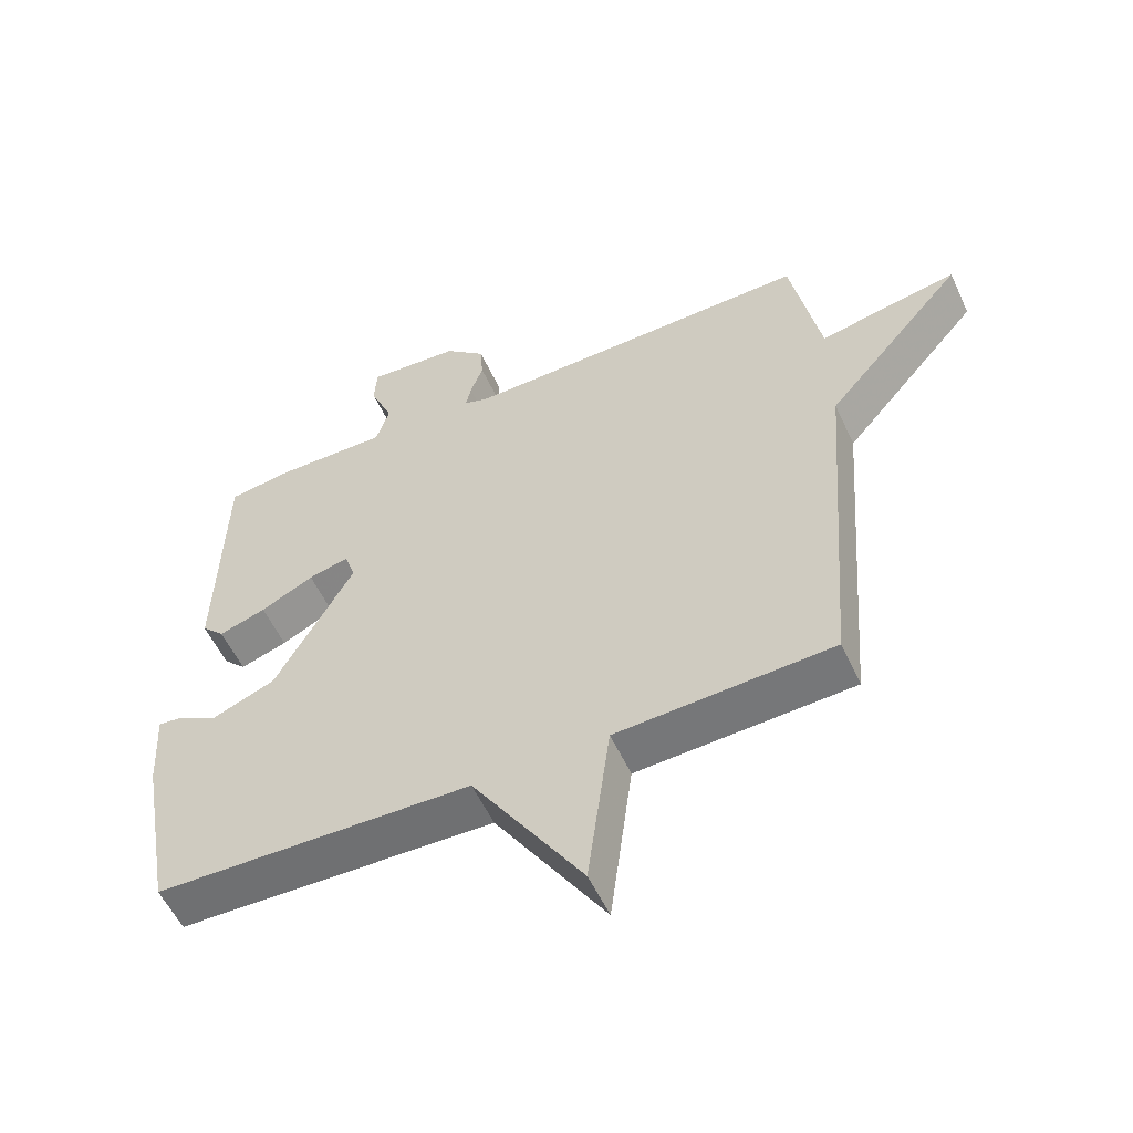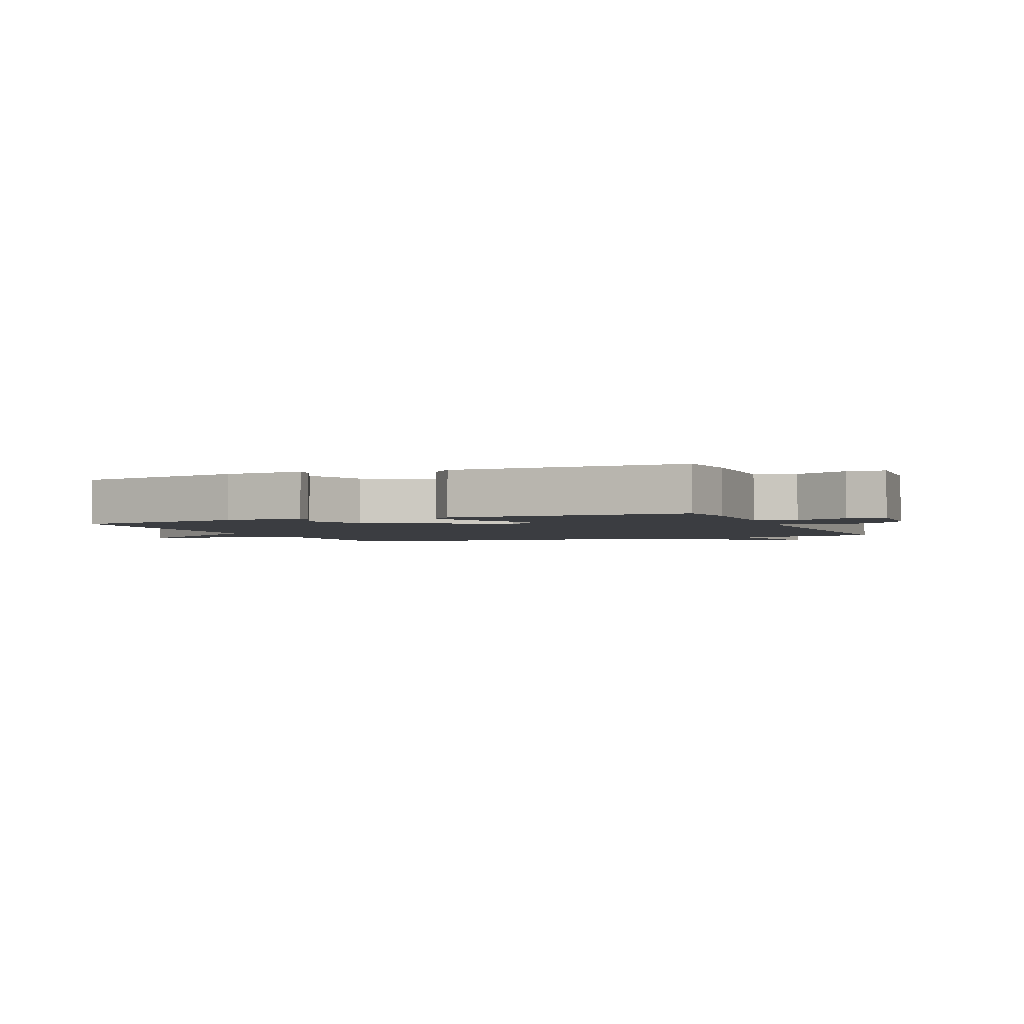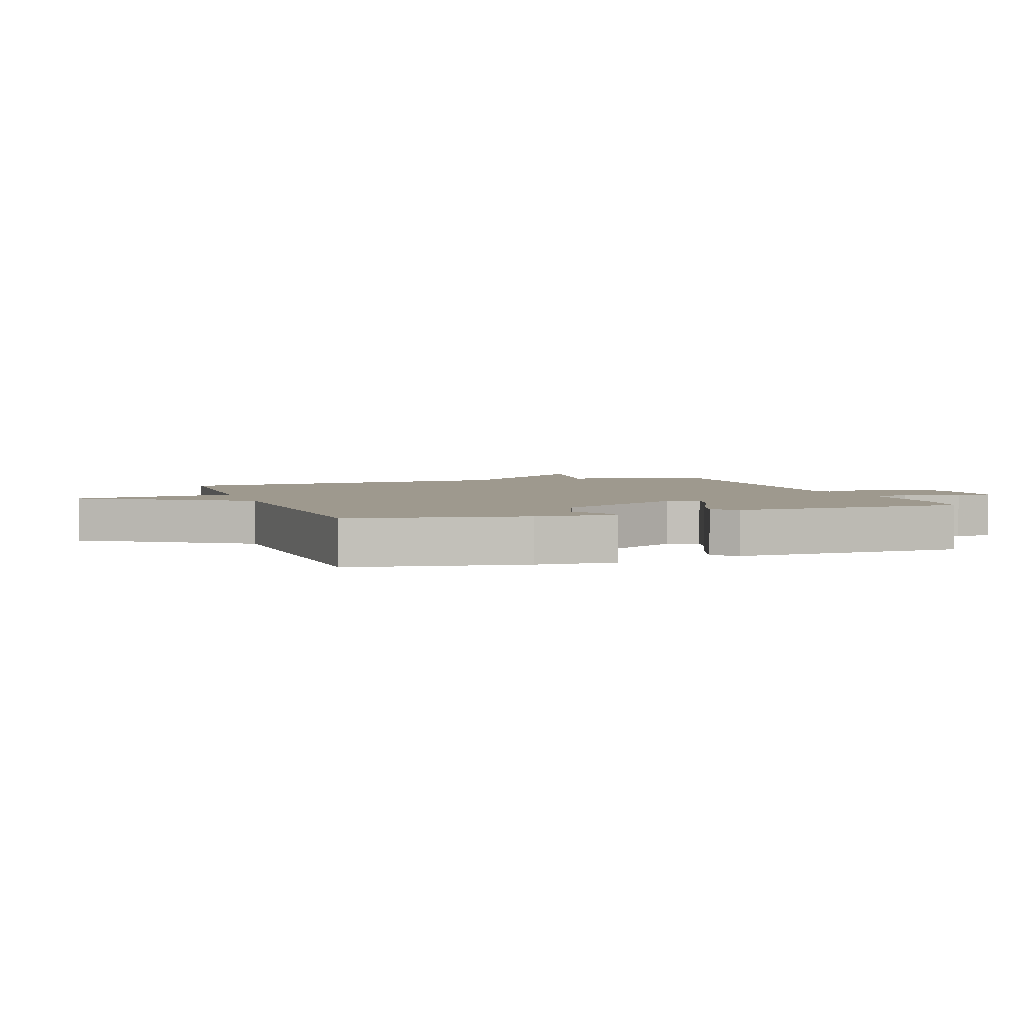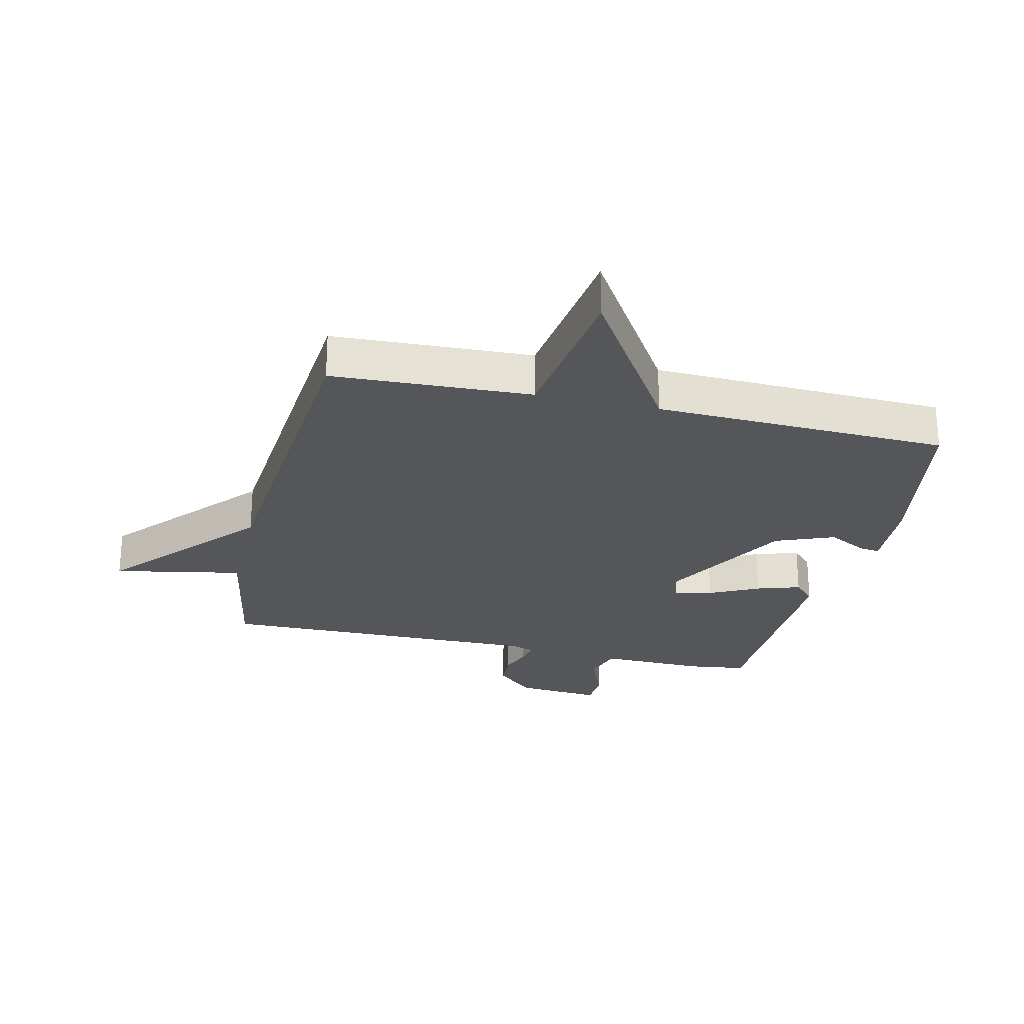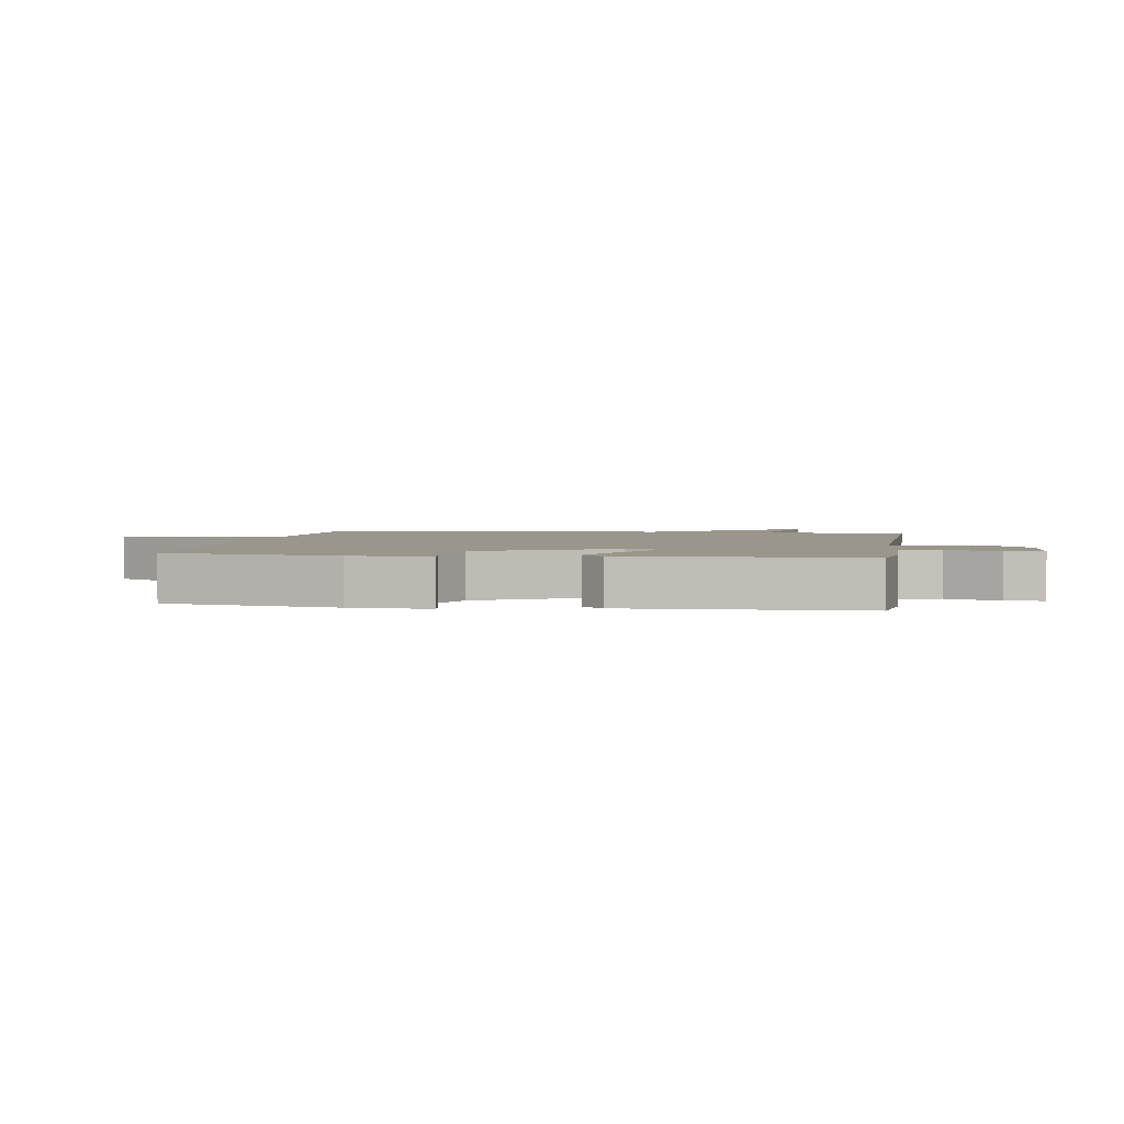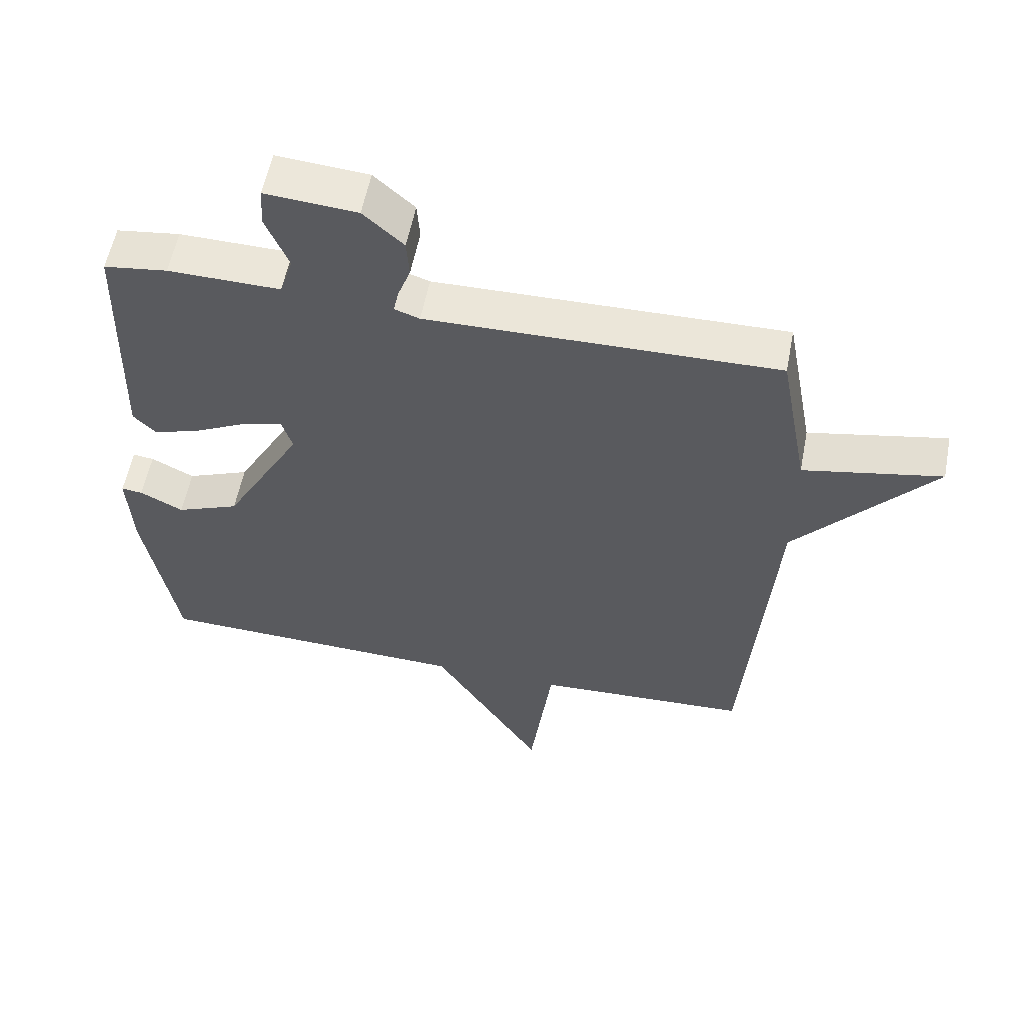
<metadata>
{"format":"obj","ext":"obj","renderer":"f3d","projection":"perspective","resolution":1024,"background":"white","views":[{"elev":-55.8,"azim":24.7,"up":"+Z"},{"elev":-2.5,"azim":-67.0,"up":"+Y"},{"elev":3.5,"azim":-109.2,"up":"+Y"},{"elev":-25.7,"azim":166.7,"up":"+Y"},{"elev":2.5,"azim":-80.8,"up":"+Y"},{"elev":56.6,"azim":10.9,"up":"+Z"}]}
</metadata>
<code>
v -0.5 0.07 -0.5
v -0.55 0.07 -0.222
v -0.557 0.07 -0.094
v -0.525 0.07 -0.098
v -0.46 0.07 -0.131
v -0.365 0.07 -0.093
v -0.247 0.07 0.118
v -0.263 0.07 0.168
v -0.324 0.07 0.153
v -0.404 0.07 0.113
v -0.475 0.07 0.09
v -0.509 0.07 0.125
v -0.5 0.07 0.5
v -0.404 0.07 0.513
v -0.234 0.07 0.51
v -0.214 0.07 0.573
v -0.249 0.07 0.657
v -0.245 0.07 0.717
v -0.106 0.07 0.706
v -0.045 0.07 0.651
v -0.041 0.07 0.593
v -0.06 0.07 0.541
v -0.068 0.07 0.504
v -0.03 0.07 0.491
v 0.5 0.07 0.5
v 0.544 0.07 0.264
v 0.753 0.07 0.305
v 0.544 0.07 0.064
v 0.5 0.07 -0.5
v 0.176 0.07 -0.515
v 0.142 0.07 -0.776
v -0.024 0.07 -0.515
v -0.5 0 -0.5
v -0.55 0 -0.222
v -0.557 0 -0.094
v -0.525 0 -0.098
v -0.46 0 -0.131
v -0.365 0 -0.093
v -0.247 0 0.118
v -0.263 0 0.168
v -0.324 0 0.153
v -0.404 0 0.113
v -0.475 0 0.09
v -0.509 0 0.125
v -0.5 0 0.5
v -0.404 0 0.513
v -0.234 0 0.51
v -0.214 0 0.573
v -0.249 0 0.657
v -0.245 0 0.717
v -0.106 0 0.706
v -0.045 0 0.651
v -0.041 0 0.593
v -0.06 0 0.541
v -0.068 0 0.504
v -0.03 0 0.491
v 0.5 0 0.5
v 0.544 0 0.264
v 0.753 0 0.305
v 0.544 0 0.064
v 0.5 0 -0.5
v 0.176 0 -0.515
v 0.142 0 -0.776
v -0.024 0 -0.515
f 30 31 32
f 32 1 2
f 30 32 2
f 29 30 2
f 28 29 2
f 26 27 28 2
f 24 25 26
f 23 24 26
f 20 21 22
f 19 20 22
f 18 19 22
f 17 18 22
f 16 17 22
f 15 16 22 23
f 14 15 23
f 13 14 23
f 12 13 23
f 11 12 23
f 10 11 23
f 9 10 23
f 8 9 23
f 7 8 23 26
f 2 3 4 5
f 2 5 6
f 26 2 6
f 6 7 26
f 64 63 62
f 34 33 64
f 34 64 62
f 34 62 61
f 34 61 60
f 34 60 59 58
f 58 57 56
f 58 56 55
f 54 53 52
f 54 52 51
f 54 51 50
f 54 50 49
f 54 49 48
f 55 54 48 47
f 55 47 46
f 55 46 45
f 55 45 44
f 55 44 43
f 55 43 42
f 55 42 41
f 55 41 40
f 58 55 40 39
f 37 36 35 34
f 38 37 34
f 38 34 58
f 58 39 38
f 1 33 34 2
f 2 34 35 3
f 3 35 36 4
f 4 36 37 5
f 5 37 38 6
f 6 38 39 7
f 7 39 40 8
f 8 40 41 9
f 9 41 42 10
f 10 42 43 11
f 11 43 44 12
f 12 44 45 13
f 13 45 46 14
f 14 46 47 15
f 15 47 48 16
f 16 48 49 17
f 17 49 50 18
f 18 50 51 19
f 19 51 52 20
f 20 52 53 21
f 21 53 54 22
f 22 54 55 23
f 23 55 56 24
f 24 56 57 25
f 25 57 58 26
f 26 58 59 27
f 27 59 60 28
f 28 60 61 29
f 29 61 62 30
f 30 62 63 31
f 31 63 64 32
f 32 64 33 1

</code>
